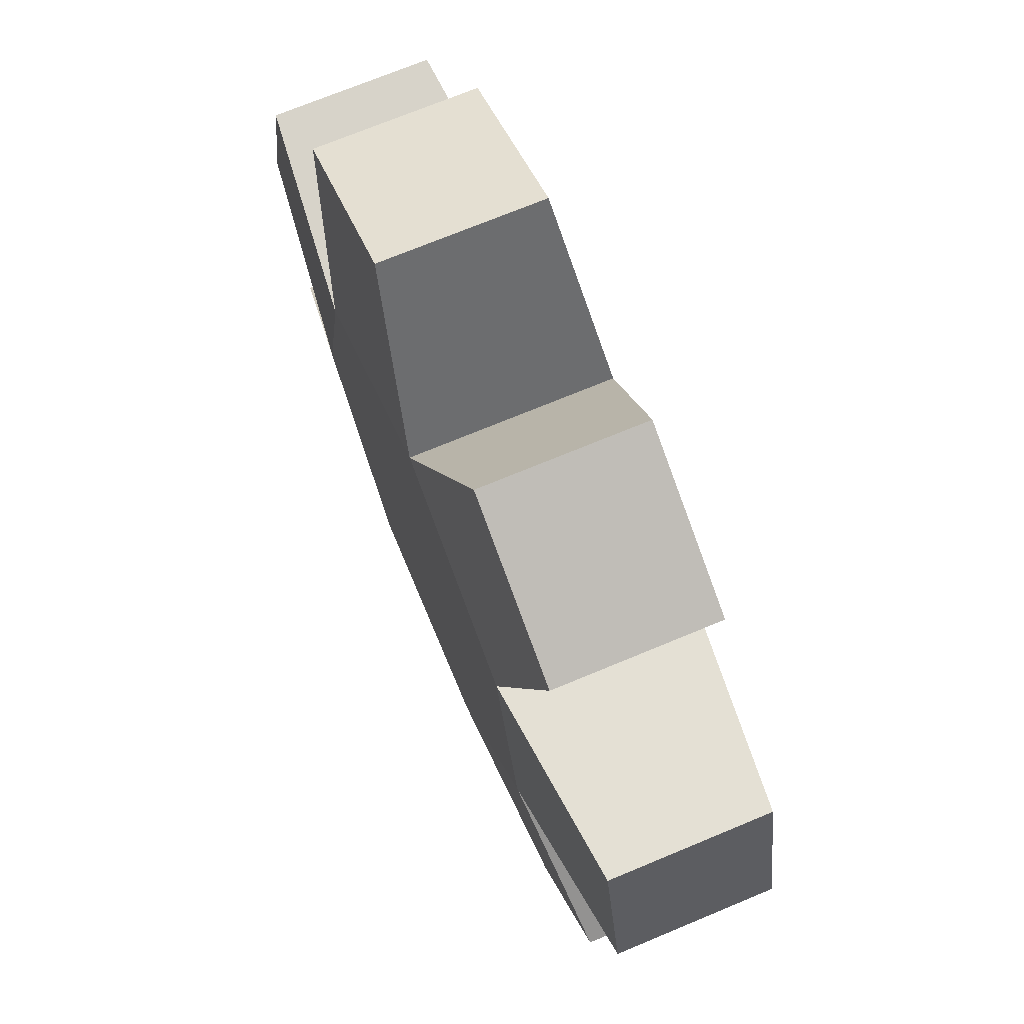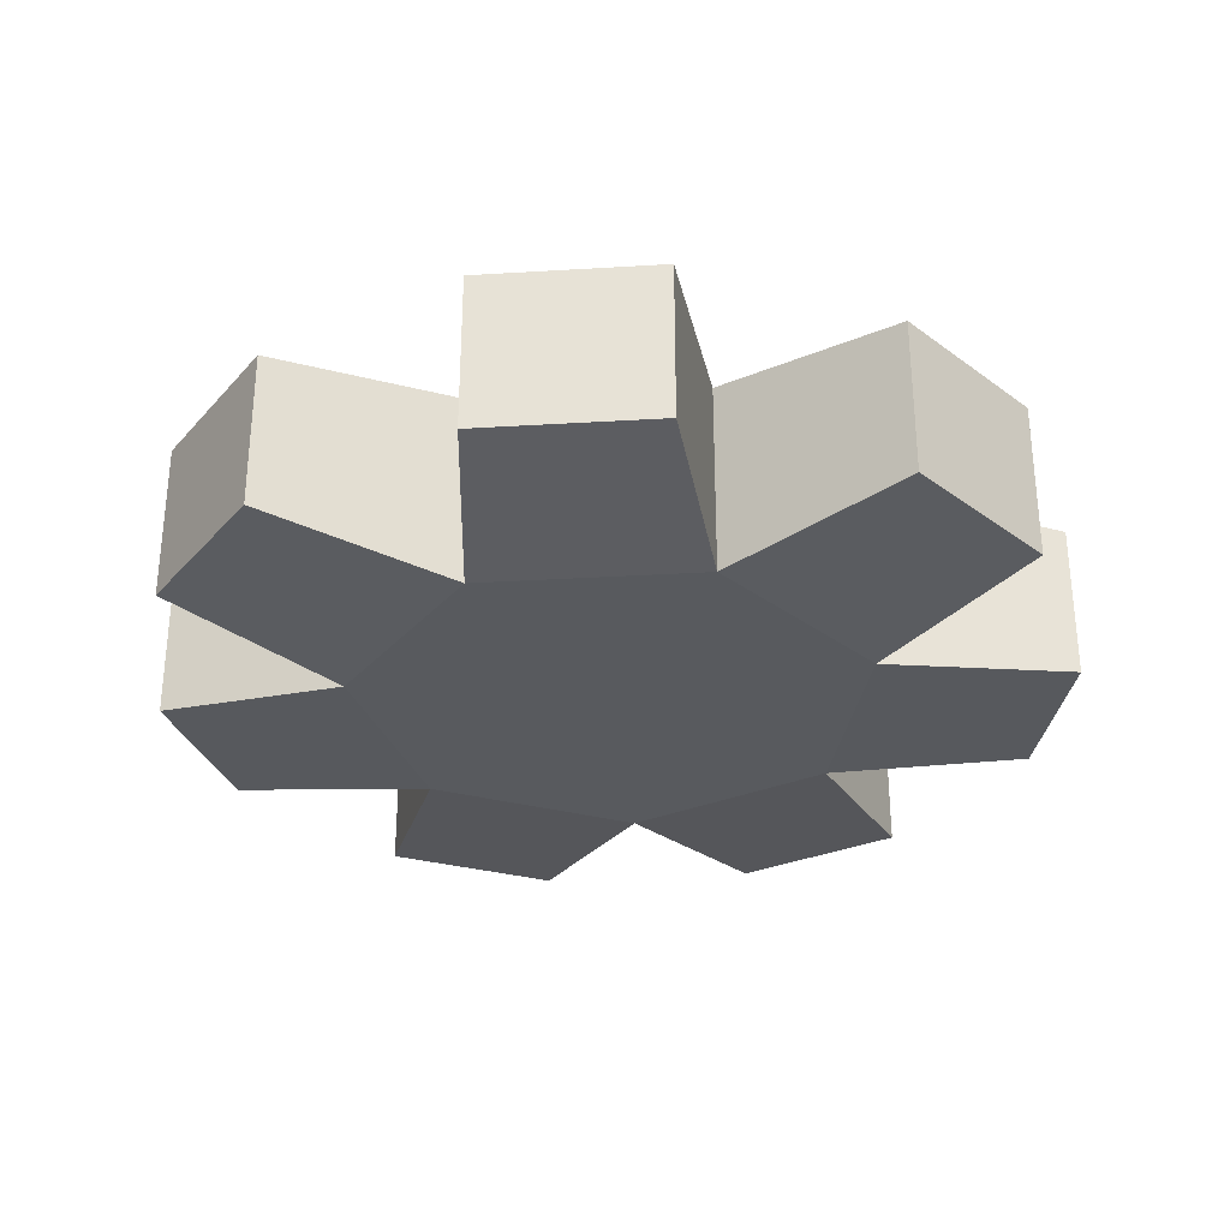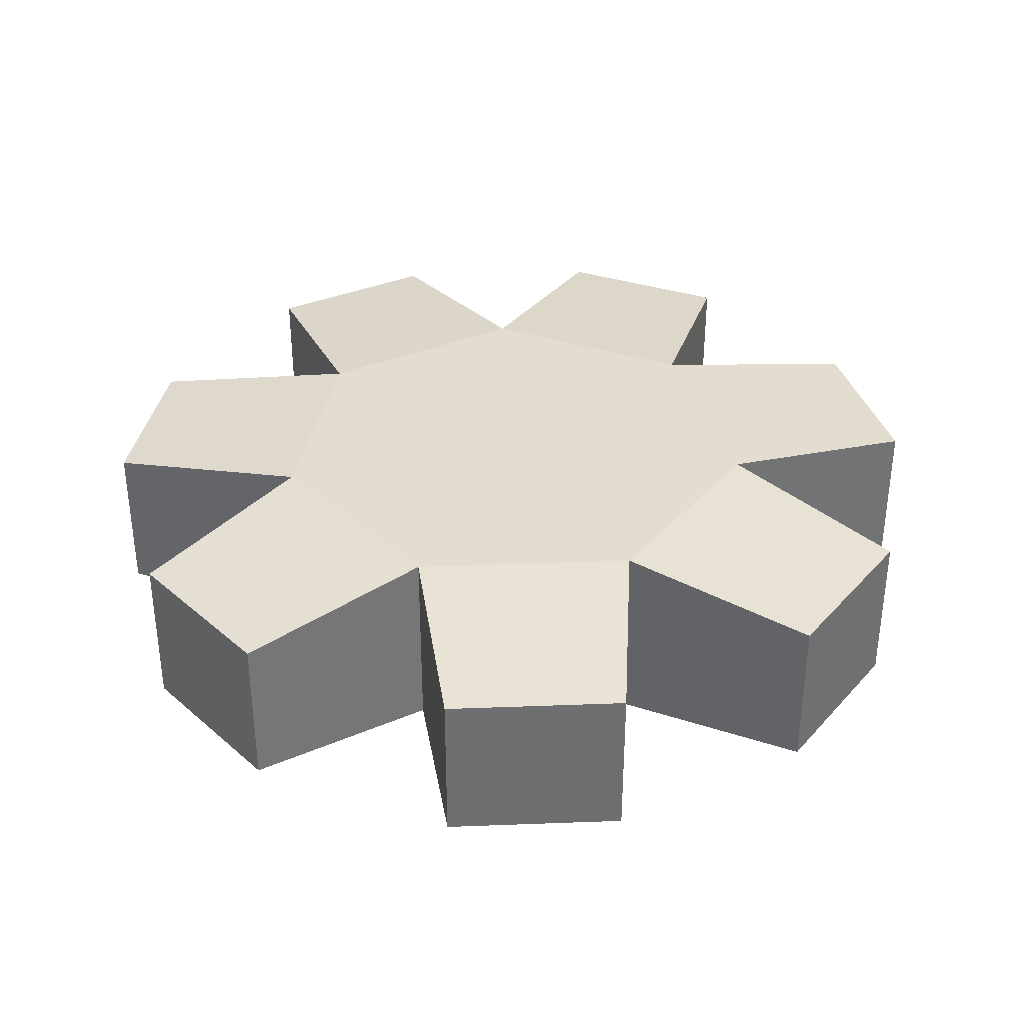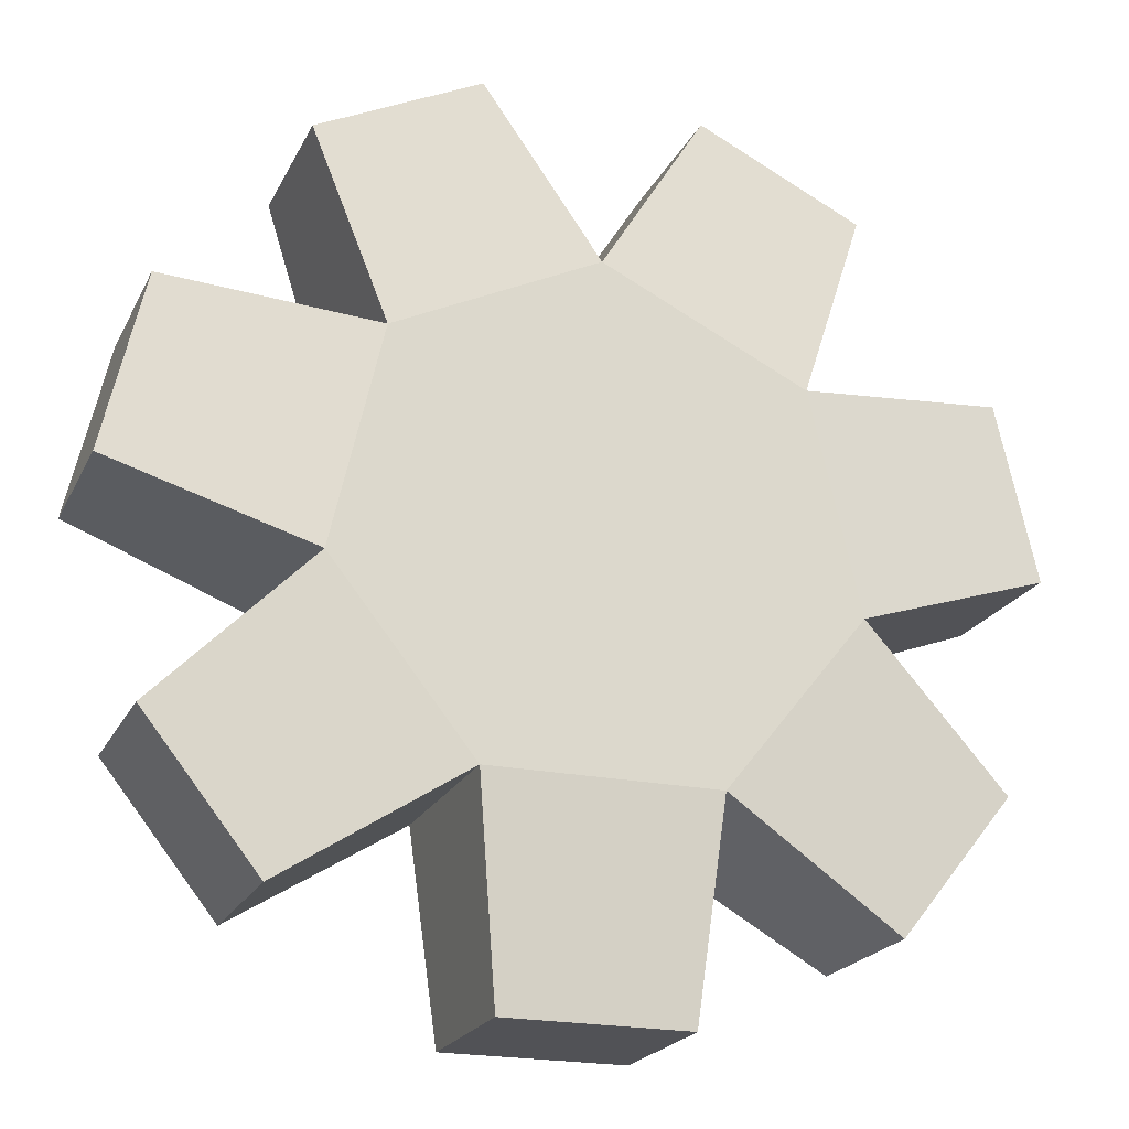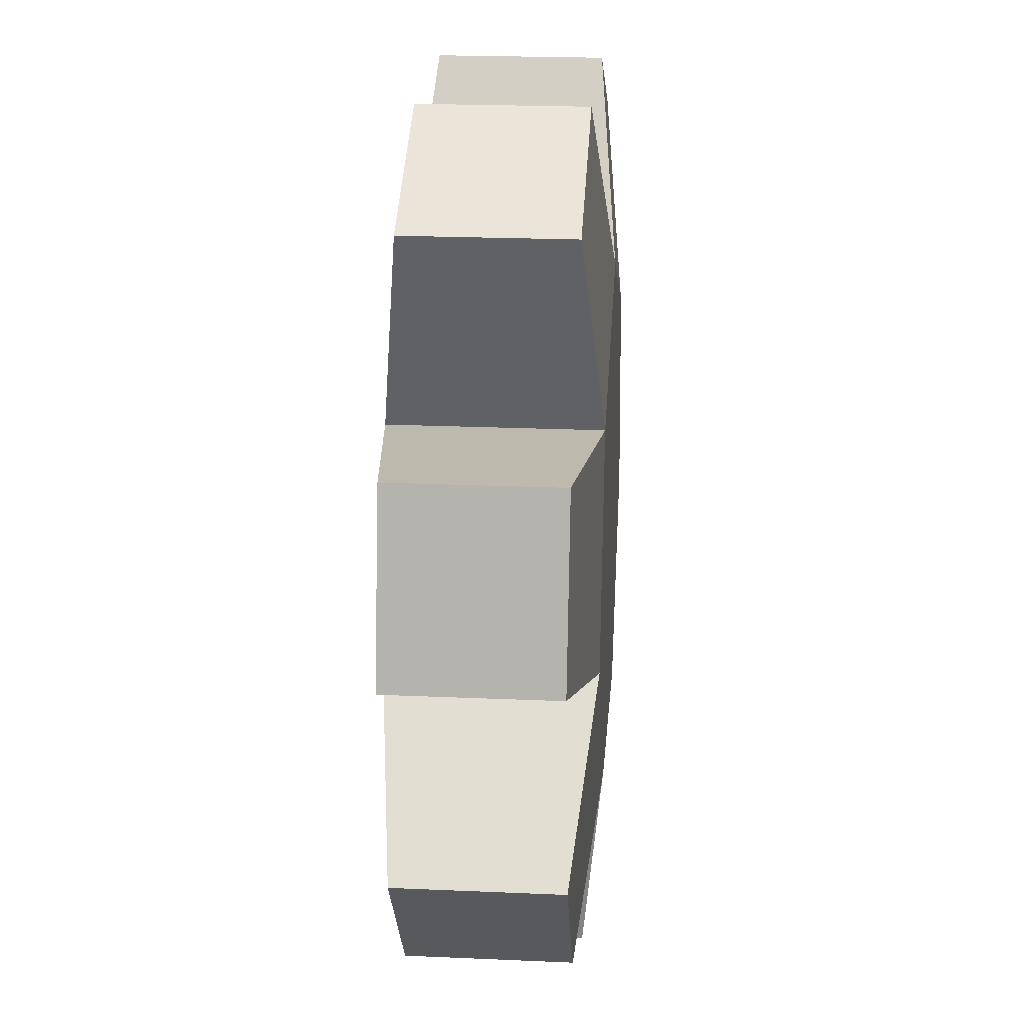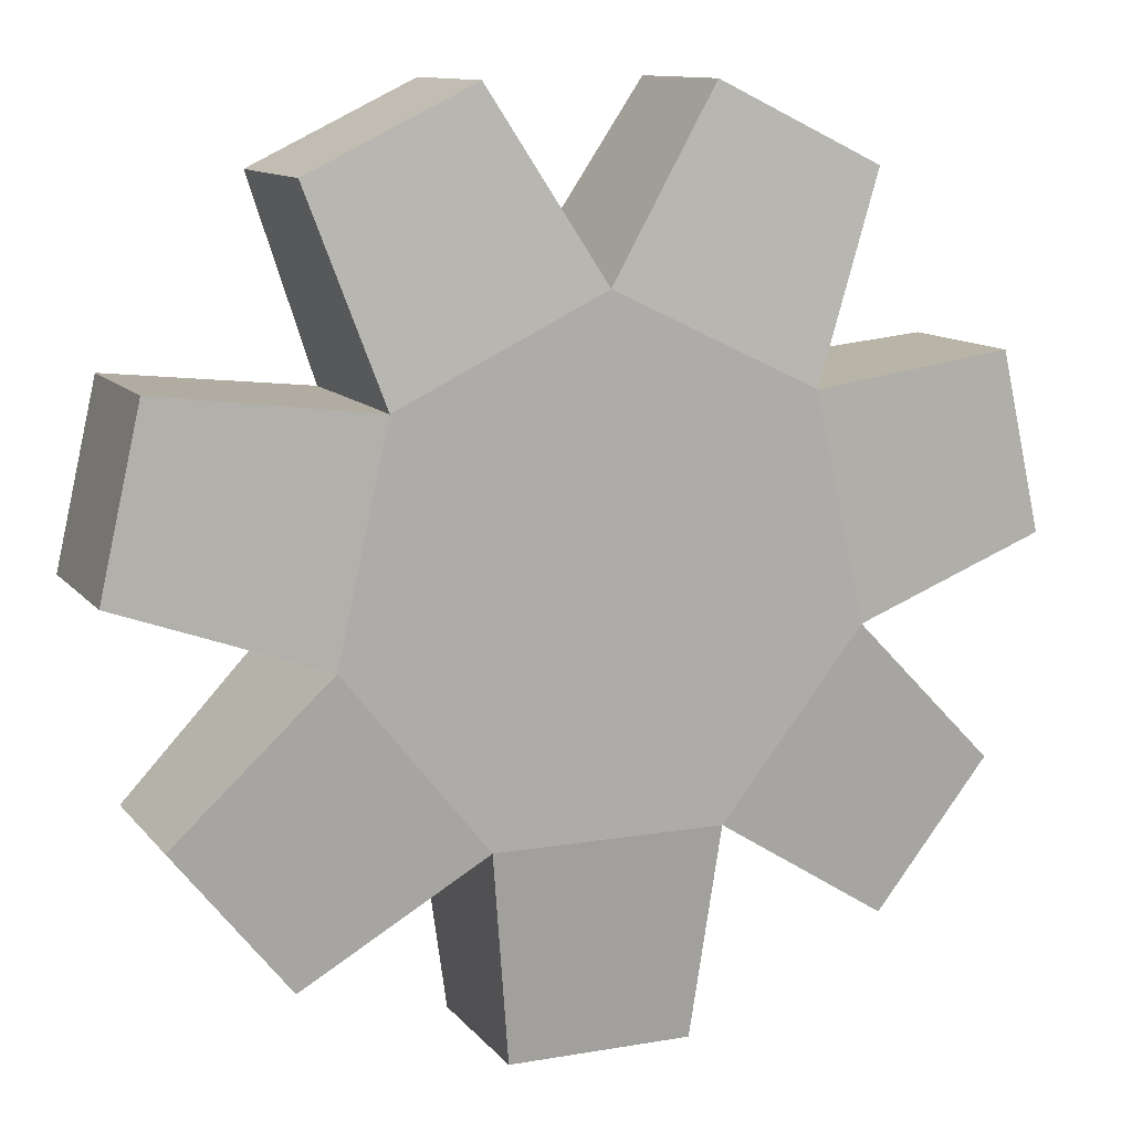
<metadata>
{"format":"obj","ext":"obj","renderer":"f3d","projection":"perspective","resolution":1024,"background":"white","views":[{"elev":70.9,"azim":-112.7,"up":"+Y"},{"elev":-31.0,"azim":-46.5,"up":"+Z"},{"elev":35.5,"azim":151.4,"up":"+Z"},{"elev":-21.2,"azim":159.8,"up":"+Y"},{"elev":21.9,"azim":-85.6,"up":"+Y"},{"elev":11.3,"azim":-22.9,"up":"+Y"}]}
</metadata>
<code>
o Circle
v -0 1.4 1.114
v -0.1952 1.306 1.114
v -0.2434 1.094 1.114
v -0.1083 0.9251 1.114
v 0.1083 0.9251 1.114
v 0.2434 1.094 1.114
v 0.1952 1.306 1.114
v -0 1.4 0.9207
v -0.1952 1.306 0.9207
v -0.2434 1.094 0.9207
v -0.1083 0.9251 0.9207
v 0.1083 0.9251 0.9207
v 0.2434 1.094 0.9207
v 0.1952 1.306 0.9207
v -0 1.15 0.9207
v -0 1.15 1.114
v -0.4336 1.16 1.094
v -0.395 1.329 1.094
v -0.4336 1.16 0.94
v -0.395 1.329 0.94
v -0.2624 1.495 1.094
v -0.1063 1.57 1.094
v -0.2624 1.495 0.94
v -0.1063 1.57 0.94
v 0.1063 1.57 1.094
v 0.2624 1.495 1.094
v 0.1063 1.57 0.94
v 0.2624 1.495 0.94
v 0.395 1.329 1.094
v 0.4336 1.16 1.094
v 0.395 1.329 0.94
v 0.4336 1.16 0.94
v 0.3863 0.9528 1.094
v 0.2782 0.8173 1.094
v 0.3863 0.9528 0.94
v 0.2782 0.8173 0.94
v 0.08666 0.7251 1.094
v -0.08666 0.7251 1.094
v 0.08666 0.7251 0.94
v -0.08666 0.7251 0.94
v -0.2782 0.8173 1.094
v -0.3863 0.9528 1.094
v -0.2782 0.8173 0.94
v -0.3863 0.9528 0.94
f 14 28 26 7
f 12 36 34 5
f 10 44 42 3
f 9 23 24 8
f 6 30 29 7
f 5 37 39 12
f 3 17 19 10
f 8 14 15
f 13 12 15
f 11 10 15
f 9 8 15
f 14 13 15
f 12 11 15
f 10 9 15
f 2 3 16
f 4 5 16
f 6 7 16
f 1 2 16
f 3 4 16
f 5 6 16
f 7 1 16
f 17 18 20 19
f 2 18 17 3
f 10 19 20 9
f 9 20 18 2
f 21 22 24 23
f 8 24 22 1
f 1 22 21 2
f 2 21 23 9
f 25 26 28 27
f 7 26 25 1
f 1 25 27 8
f 8 27 28 14
f 29 30 32 31
f 7 29 31 14
f 14 31 32 13
f 13 32 30 6
f 33 34 36 35
f 6 33 35 13
f 5 34 33 6
f 13 35 36 12
f 37 38 40 39
f 4 38 37 5
f 12 39 40 11
f 11 40 38 4
f 41 42 44 43
f 4 41 43 11
f 3 42 41 4
f 11 43 44 10

</code>
